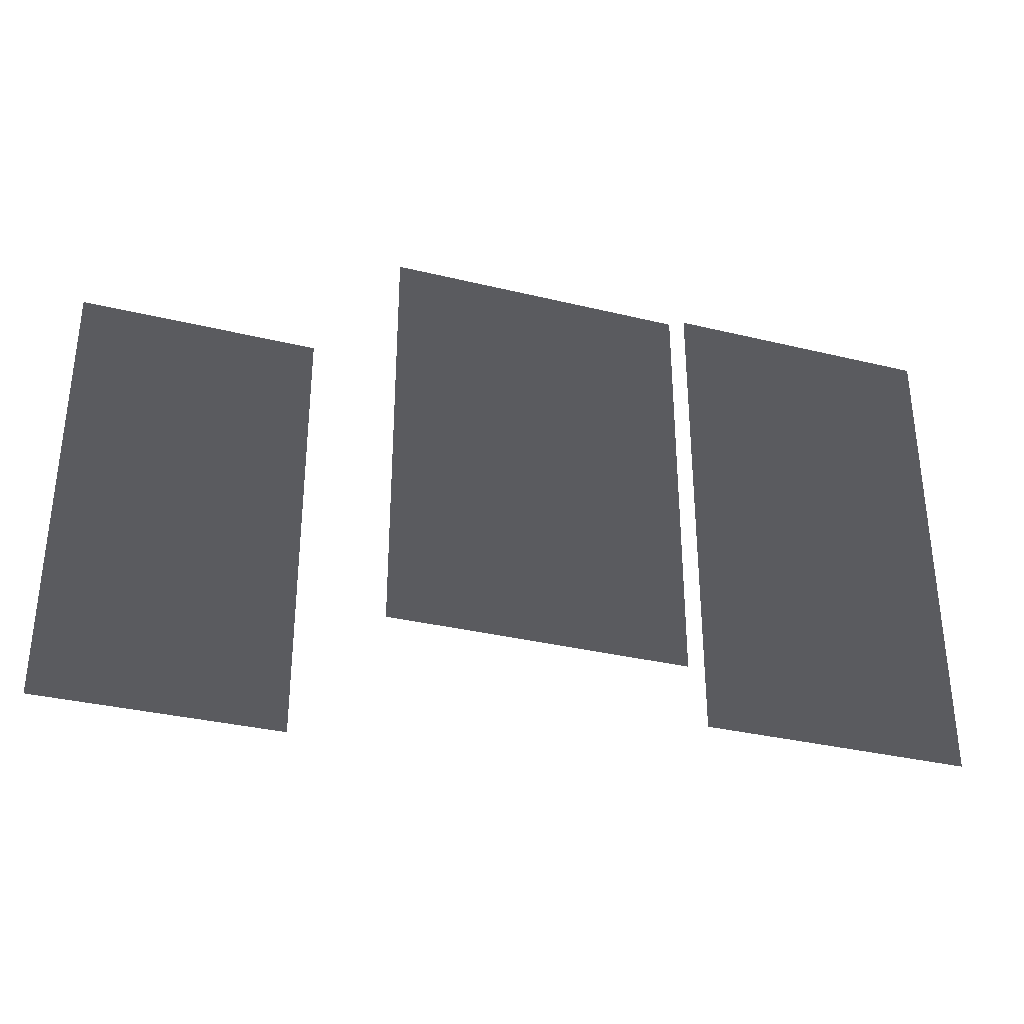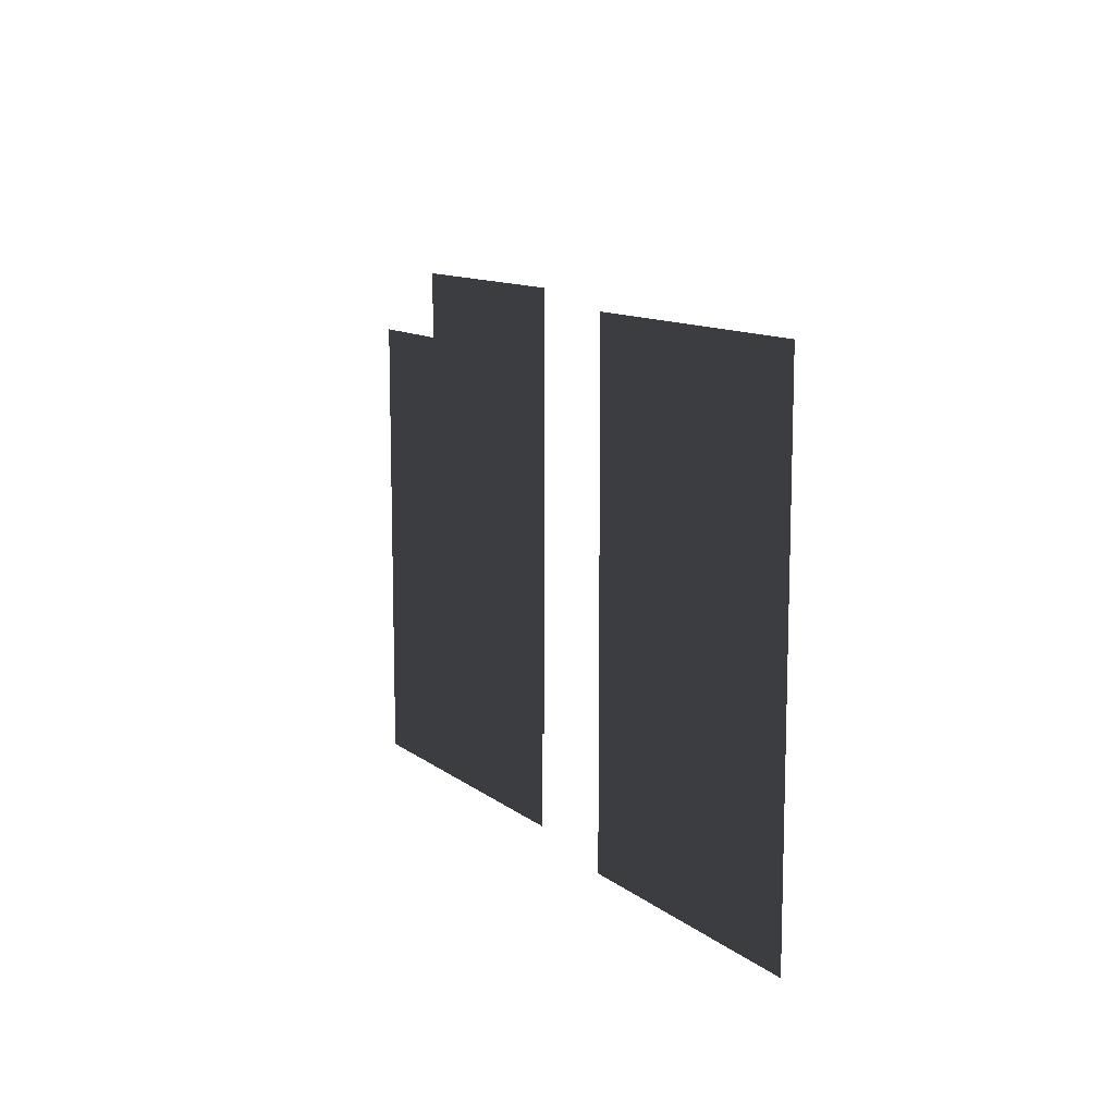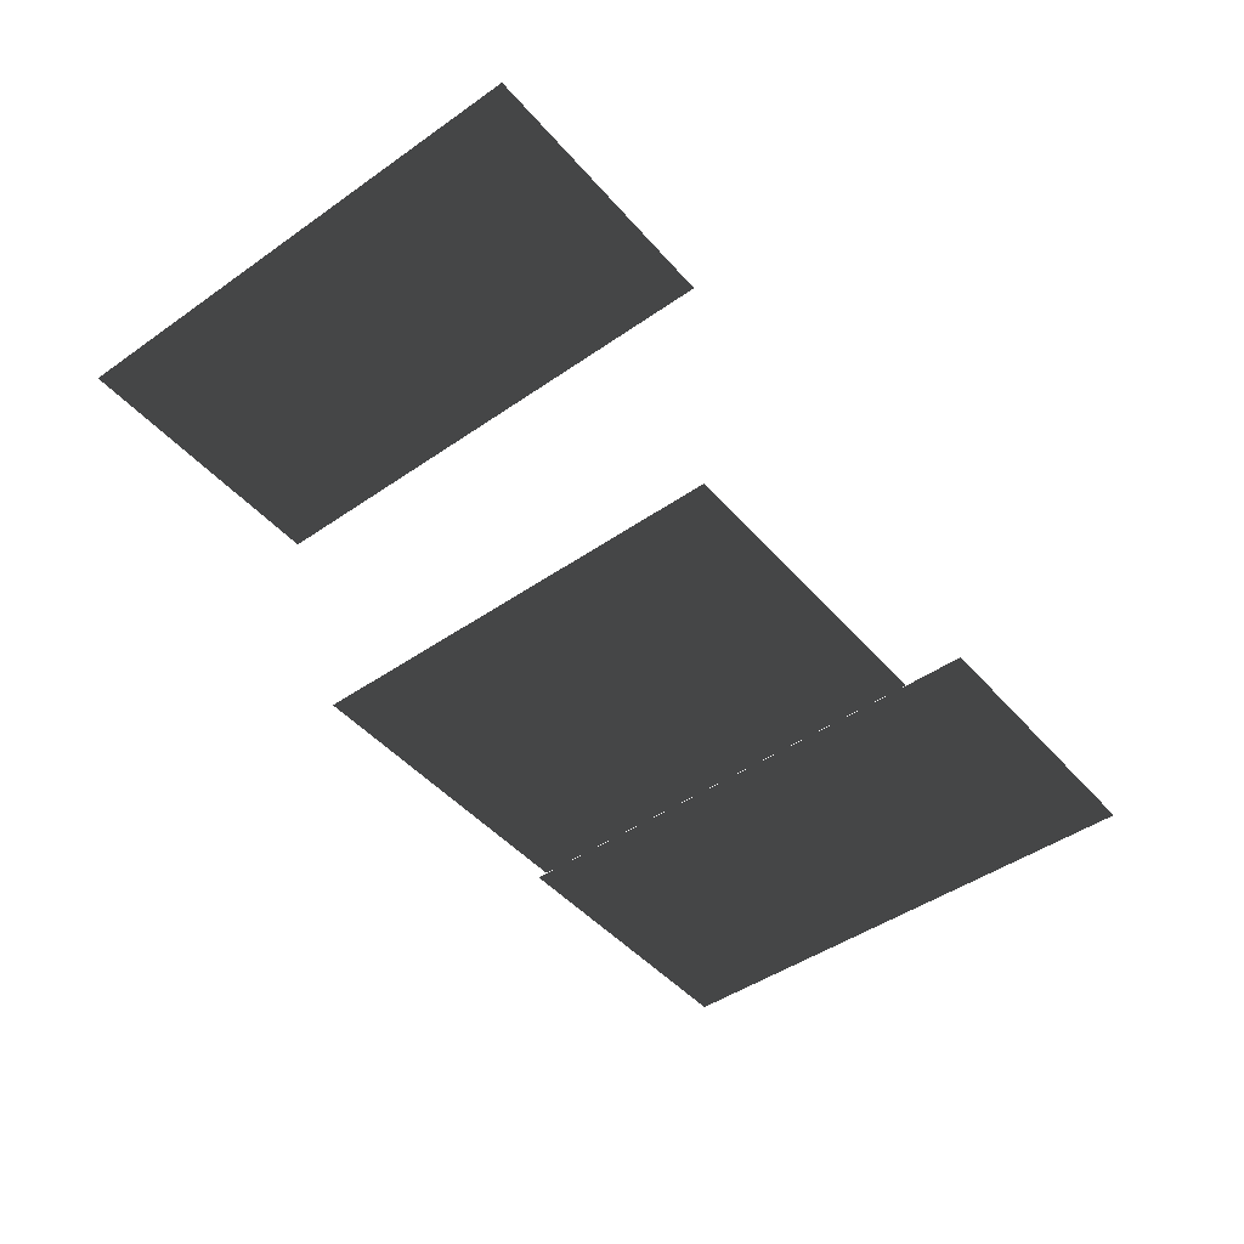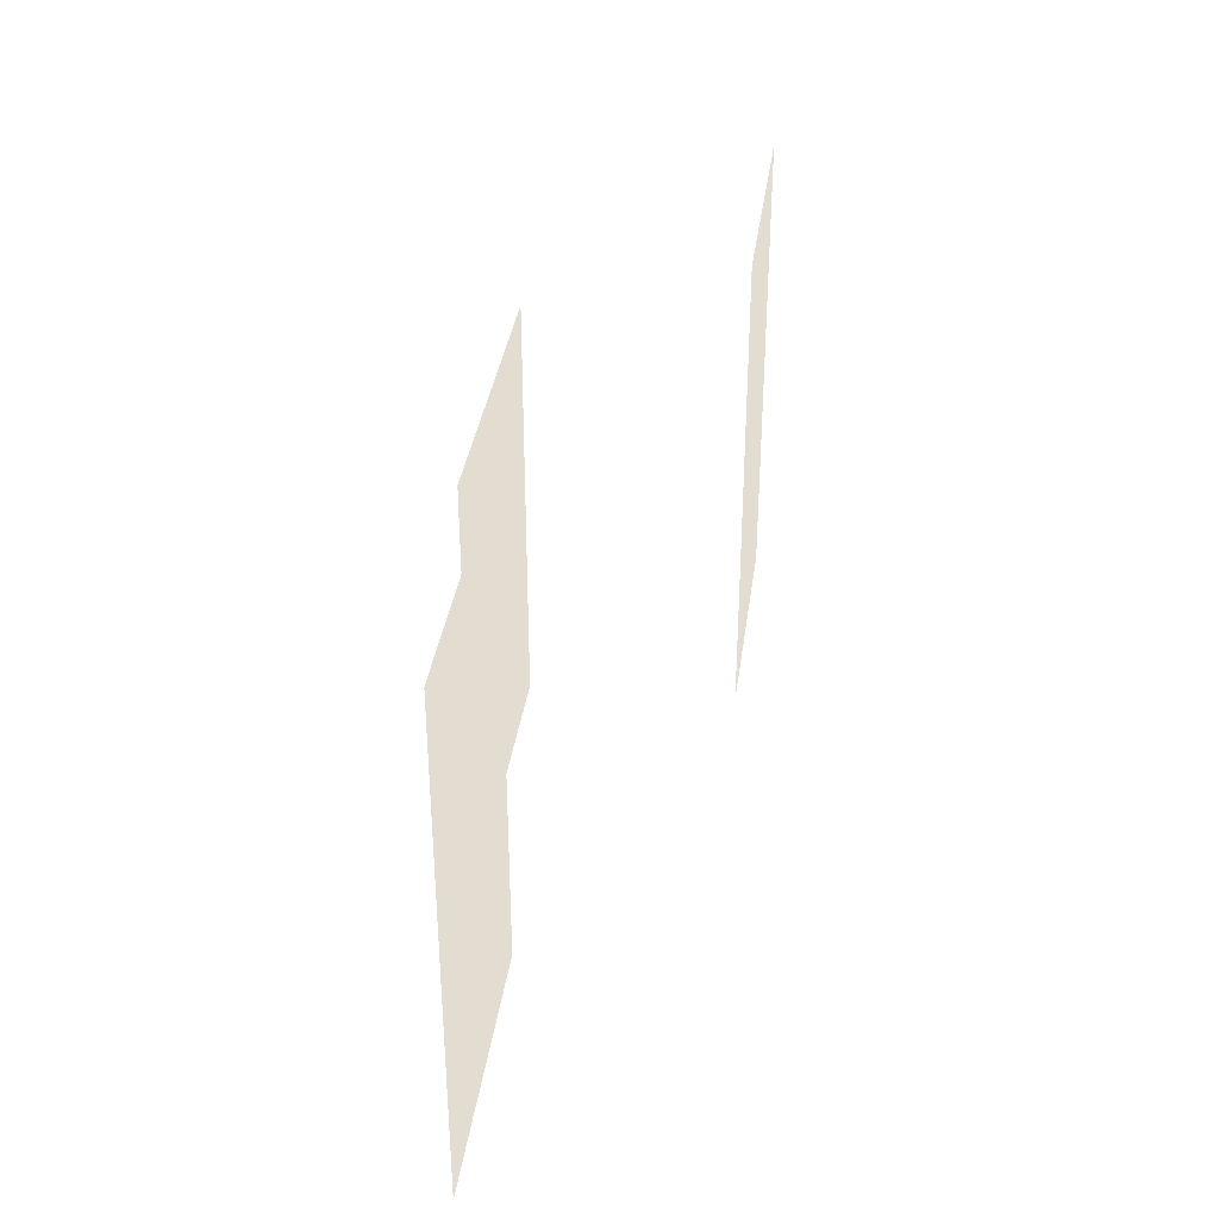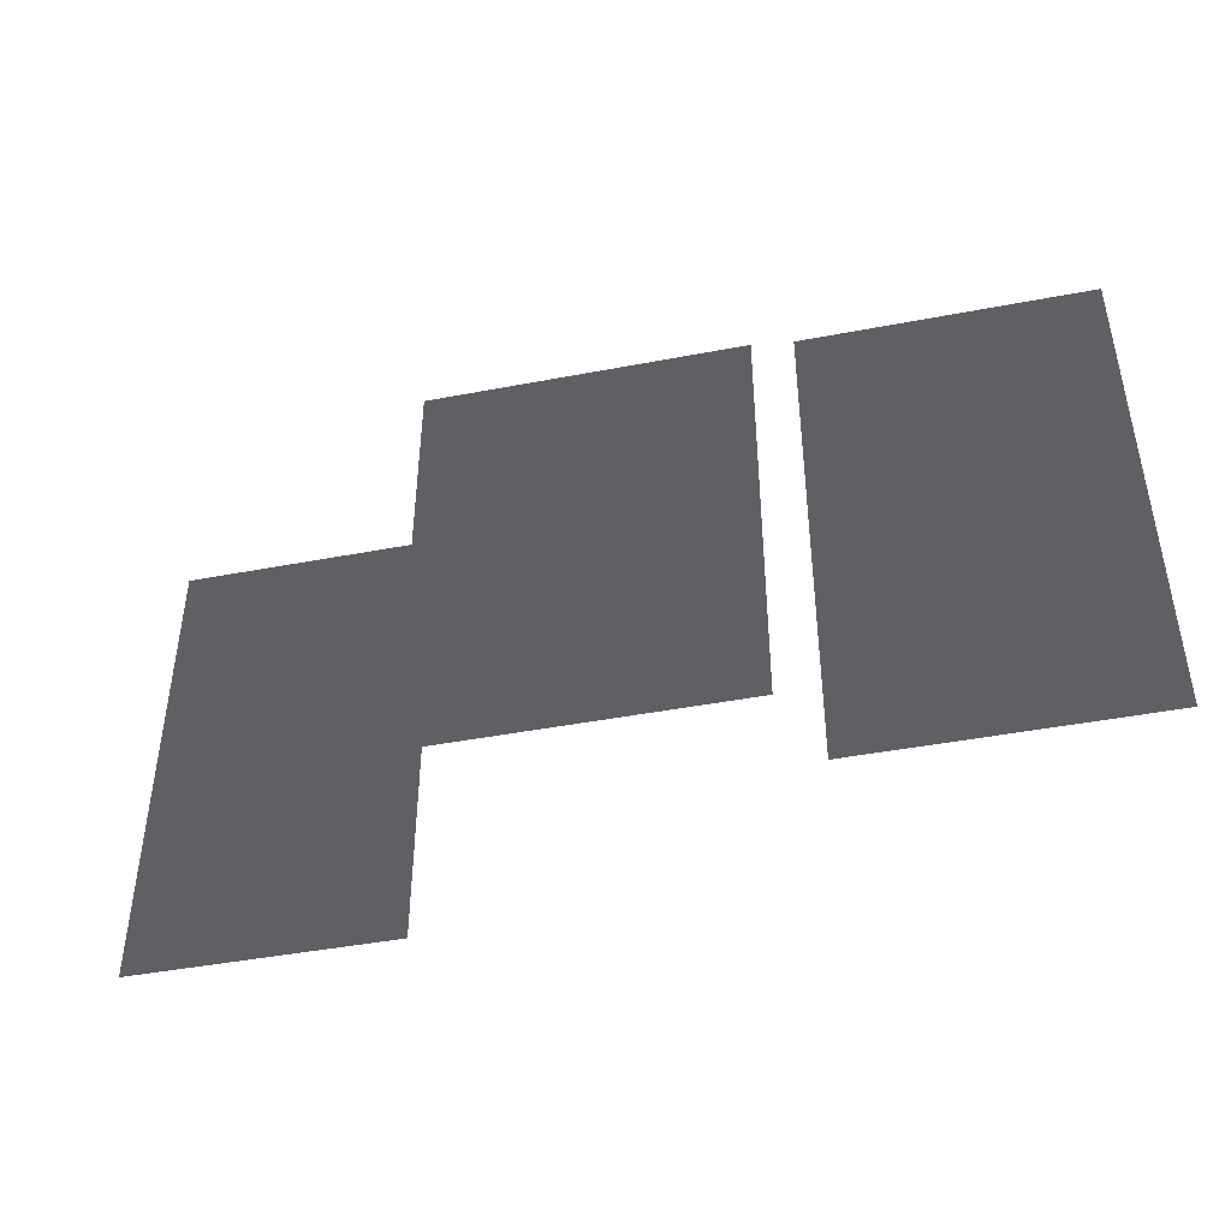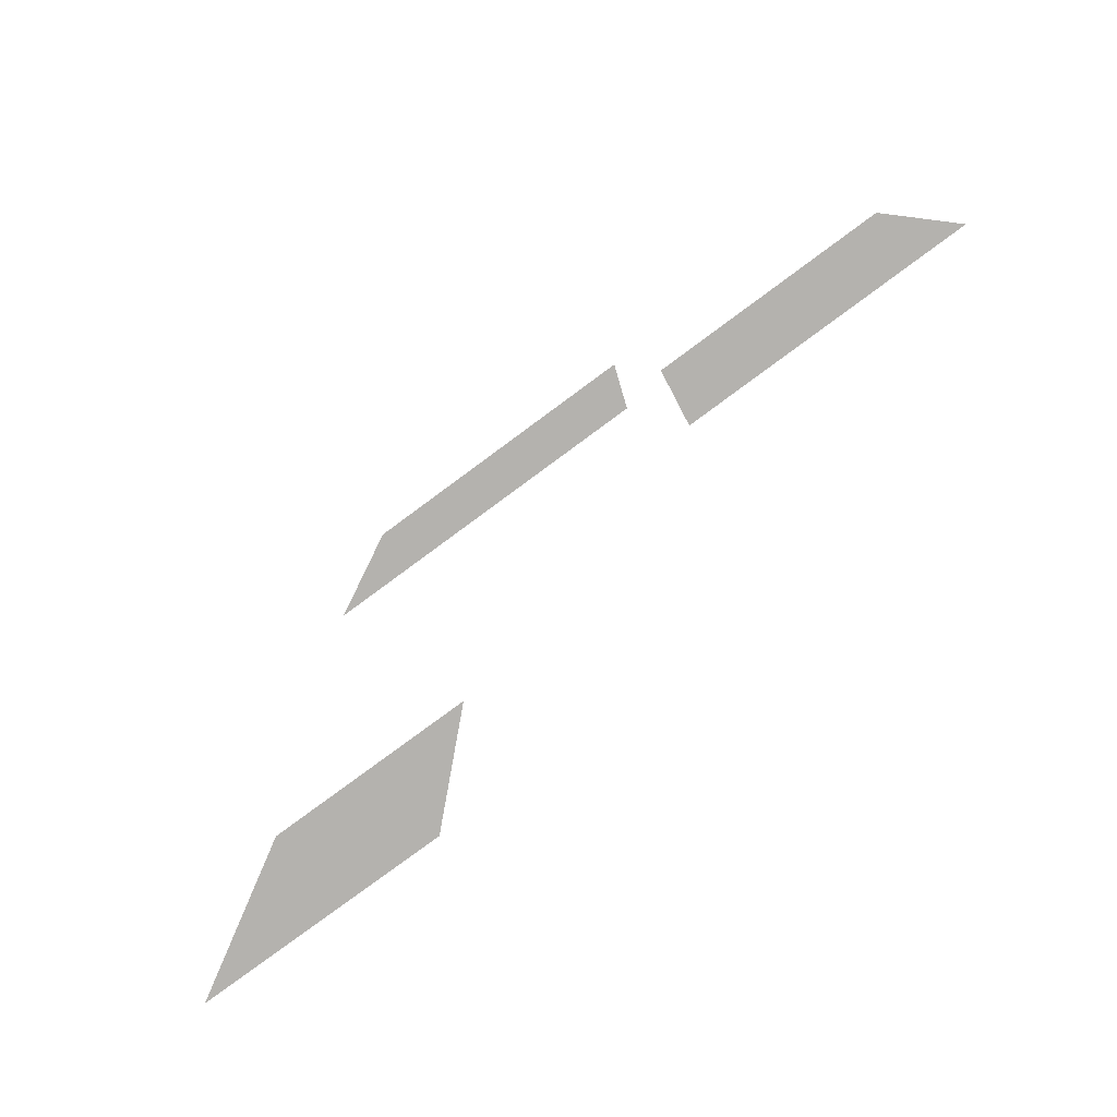
<metadata>
{"format":"obj","ext":"obj","renderer":"f3d","projection":"perspective","resolution":1024,"background":"white","views":[{"elev":-33.3,"azim":161.5,"up":"+Y"},{"elev":11.4,"azim":-120.0,"up":"+Y"},{"elev":-46.3,"azim":128.5,"up":"+Z"},{"elev":35.1,"azim":-82.4,"up":"+Y"},{"elev":-44.2,"azim":-167.4,"up":"+Y"},{"elev":-79.8,"azim":-143.6,"up":"+Y"}]}
</metadata>
<code>
v -1.562 -0.9183 0.9416
v -2.62 -0.9183 0.9416
v -2.62 0.9928 0.9416
v -1.562 0.9928 0.9416
v 0.8711 -0.8783 1.559
v -0.1074 -0.8783 1.559
v -0.1074 0.9528 1.559
v 0.8711 0.9528 1.559
v -0.2794 -0.7642 0.7972
v -1.429 -0.7641 0.7972
v -1.429 0.8386 0.7972
v -0.2794 0.8386 0.7972
g Building_t4_34263_292
f 1 3 2
f 1 4 3
f 5 7 6
f 5 8 7
f 9 11 10
f 9 12 11

</code>
